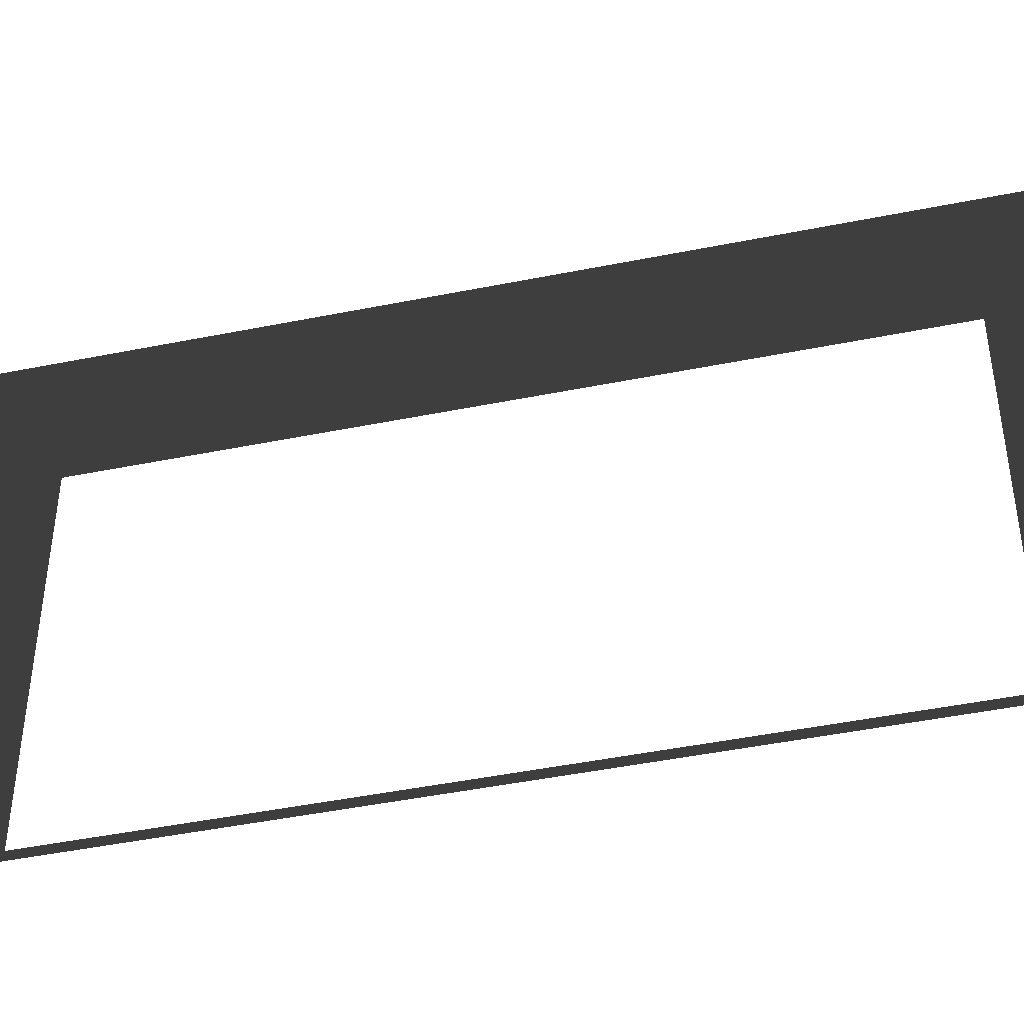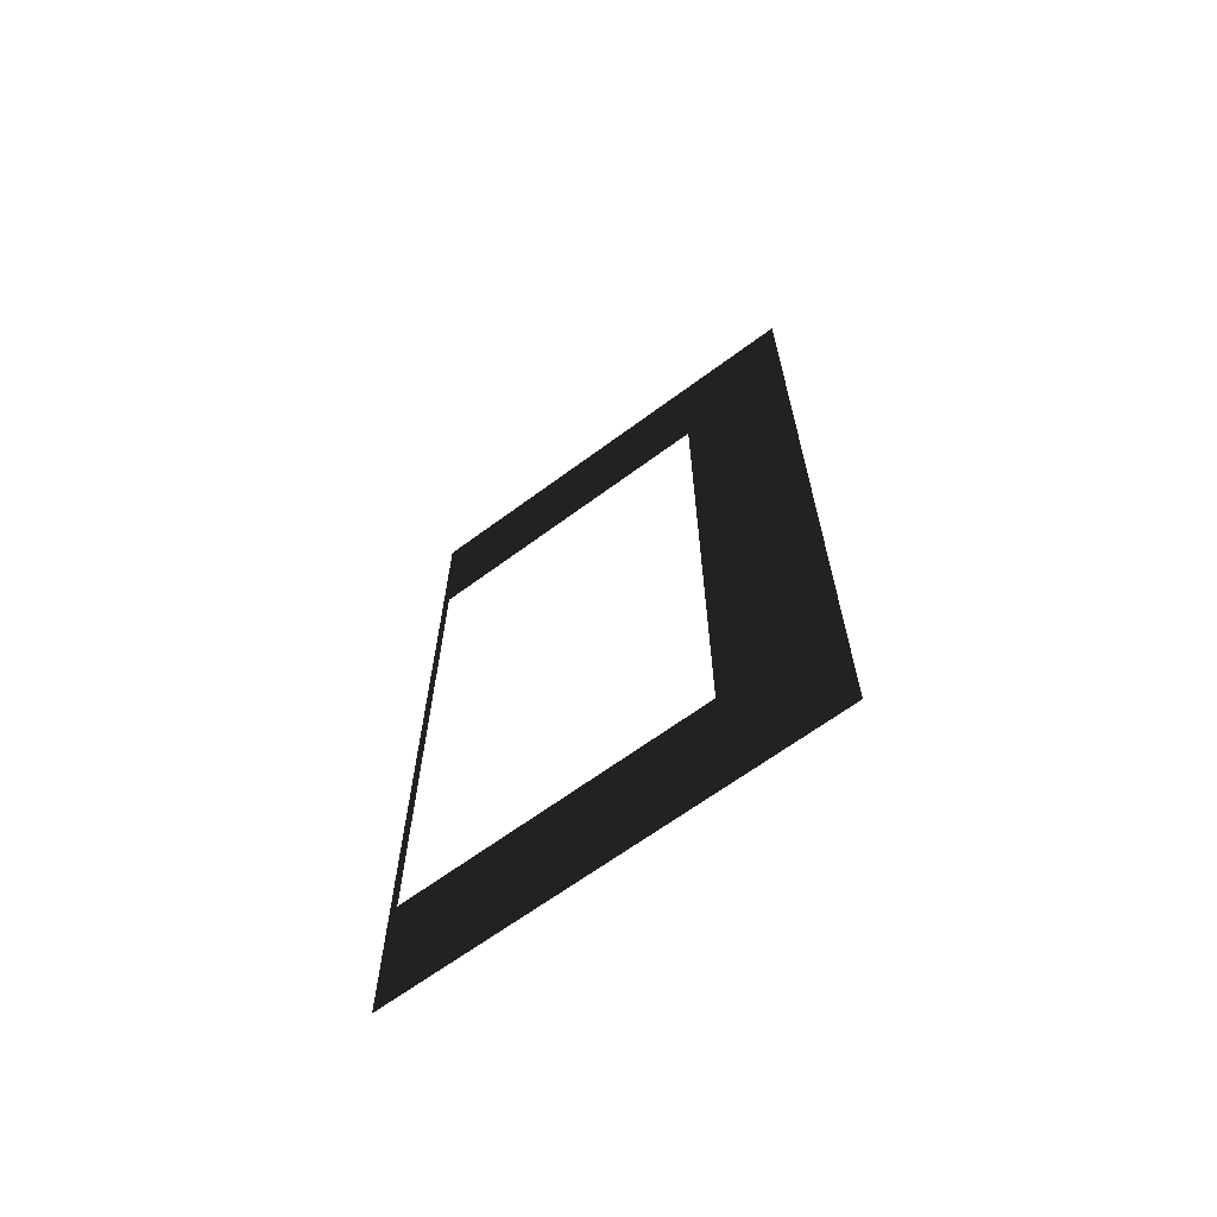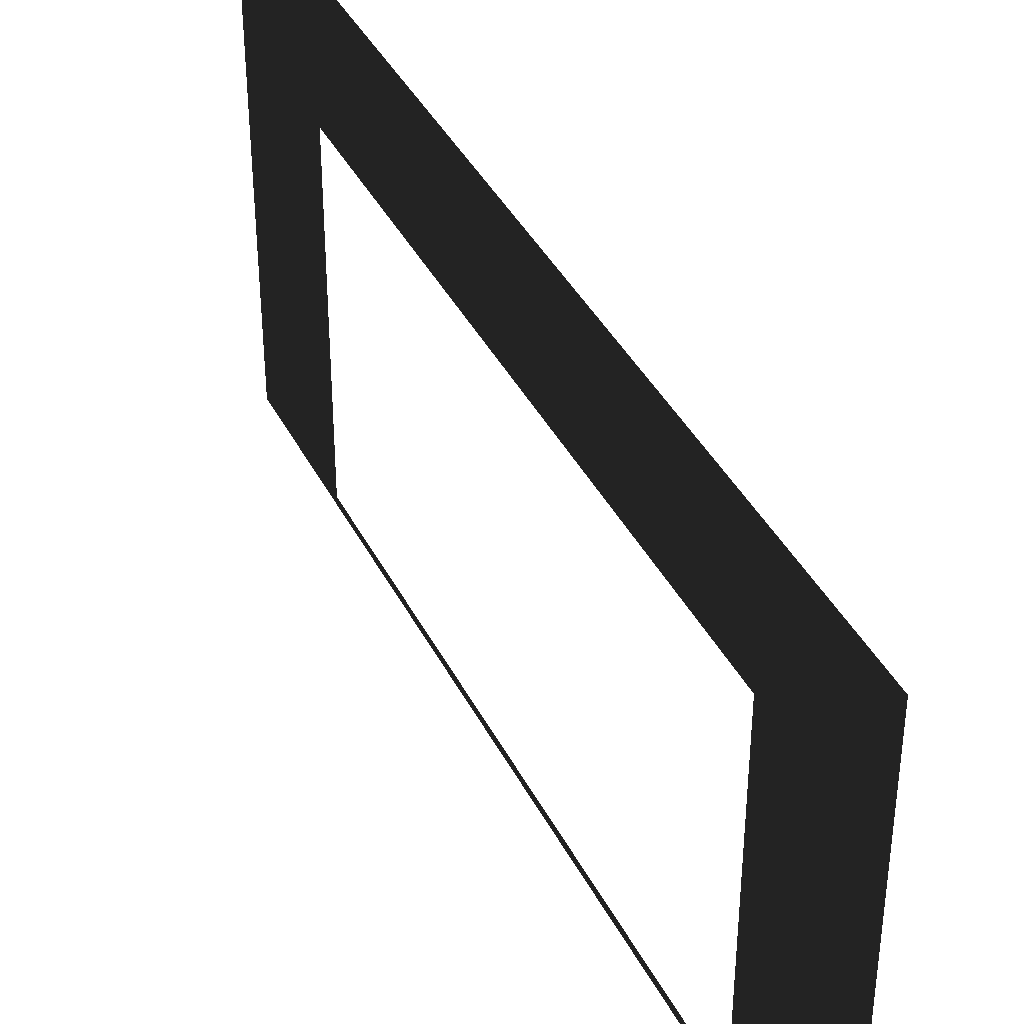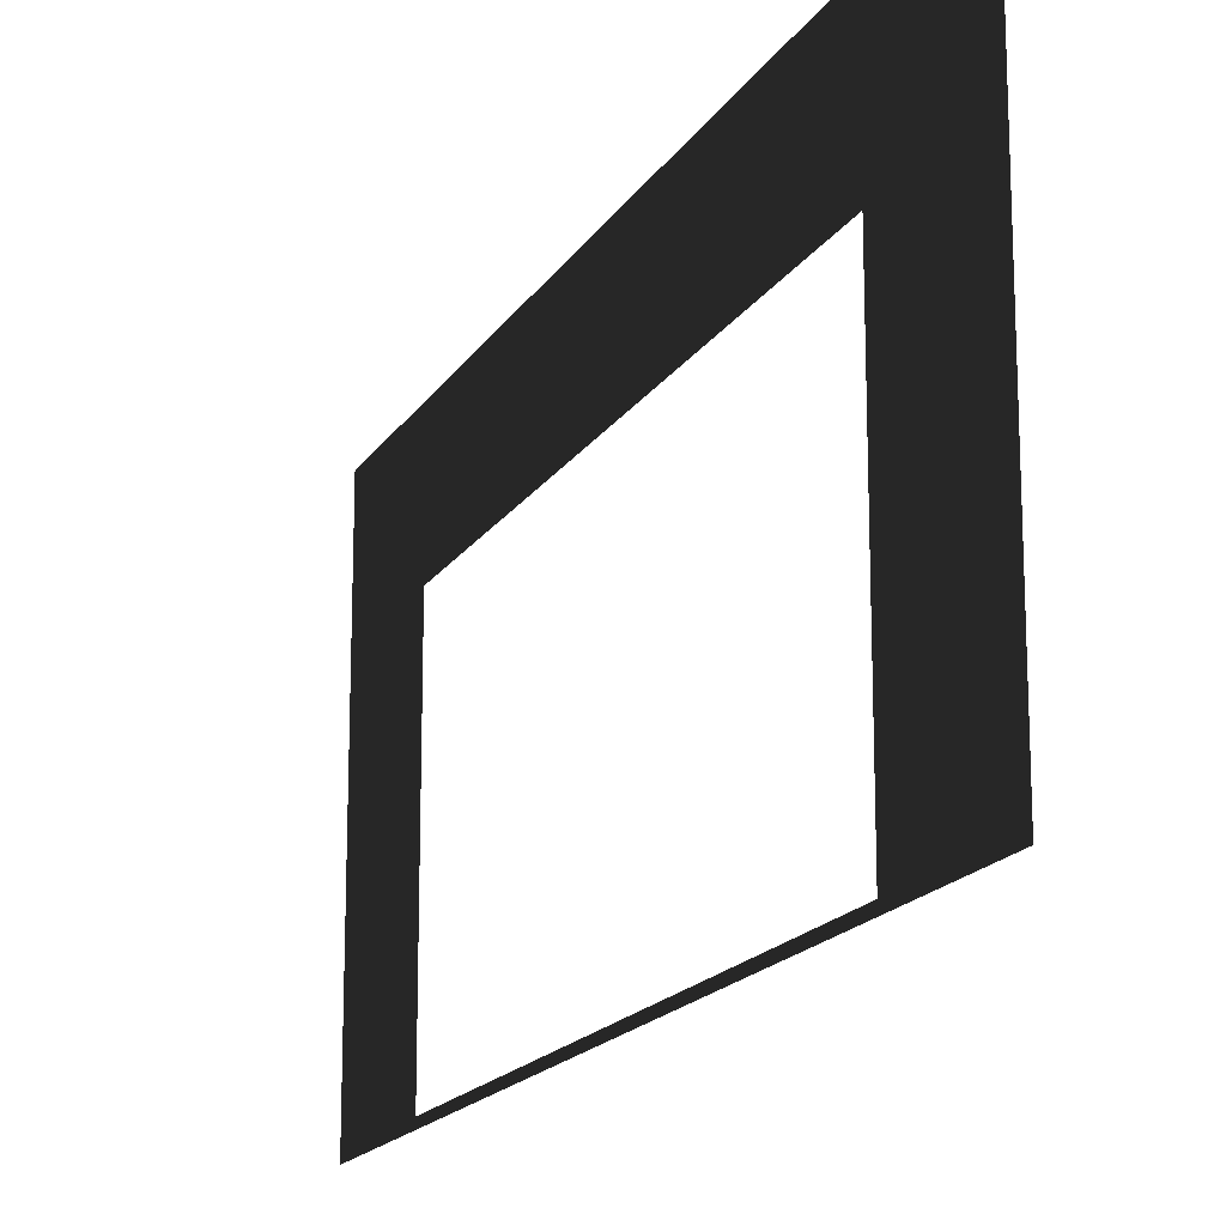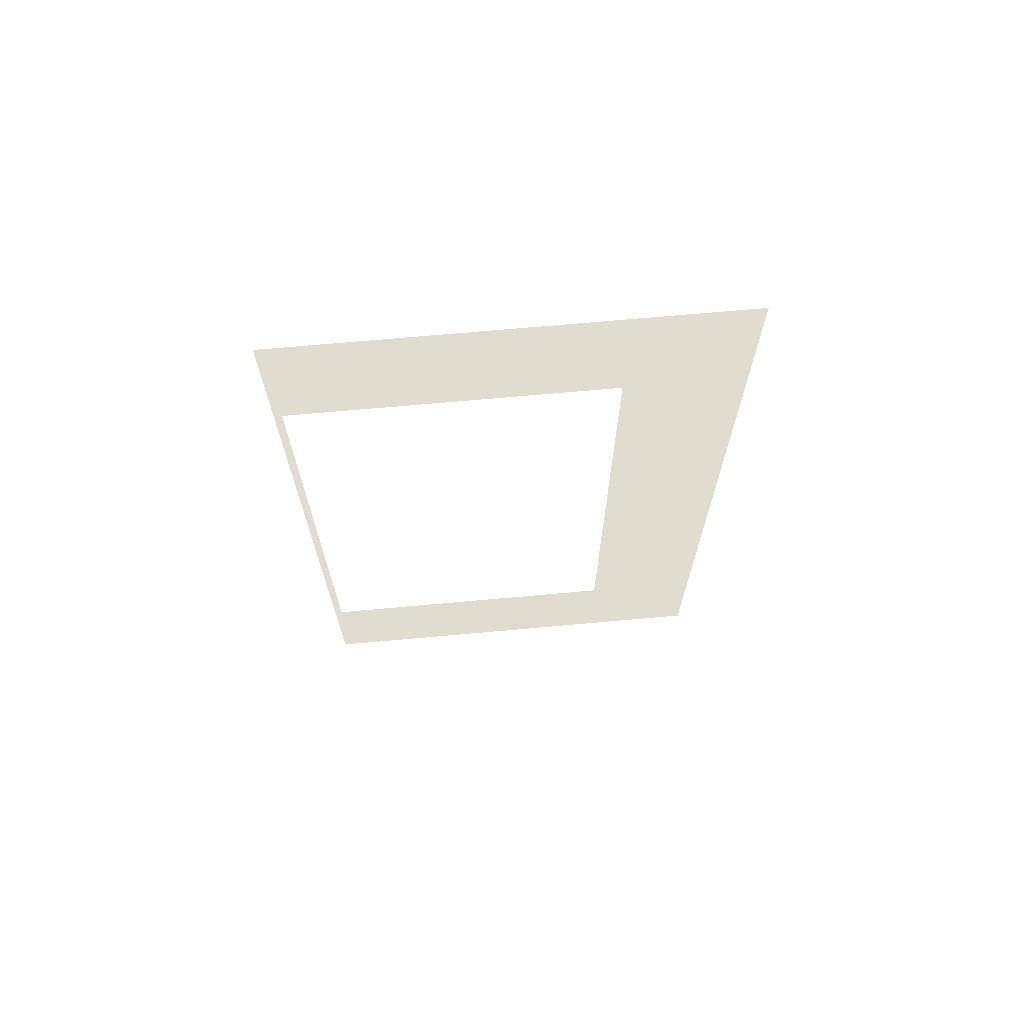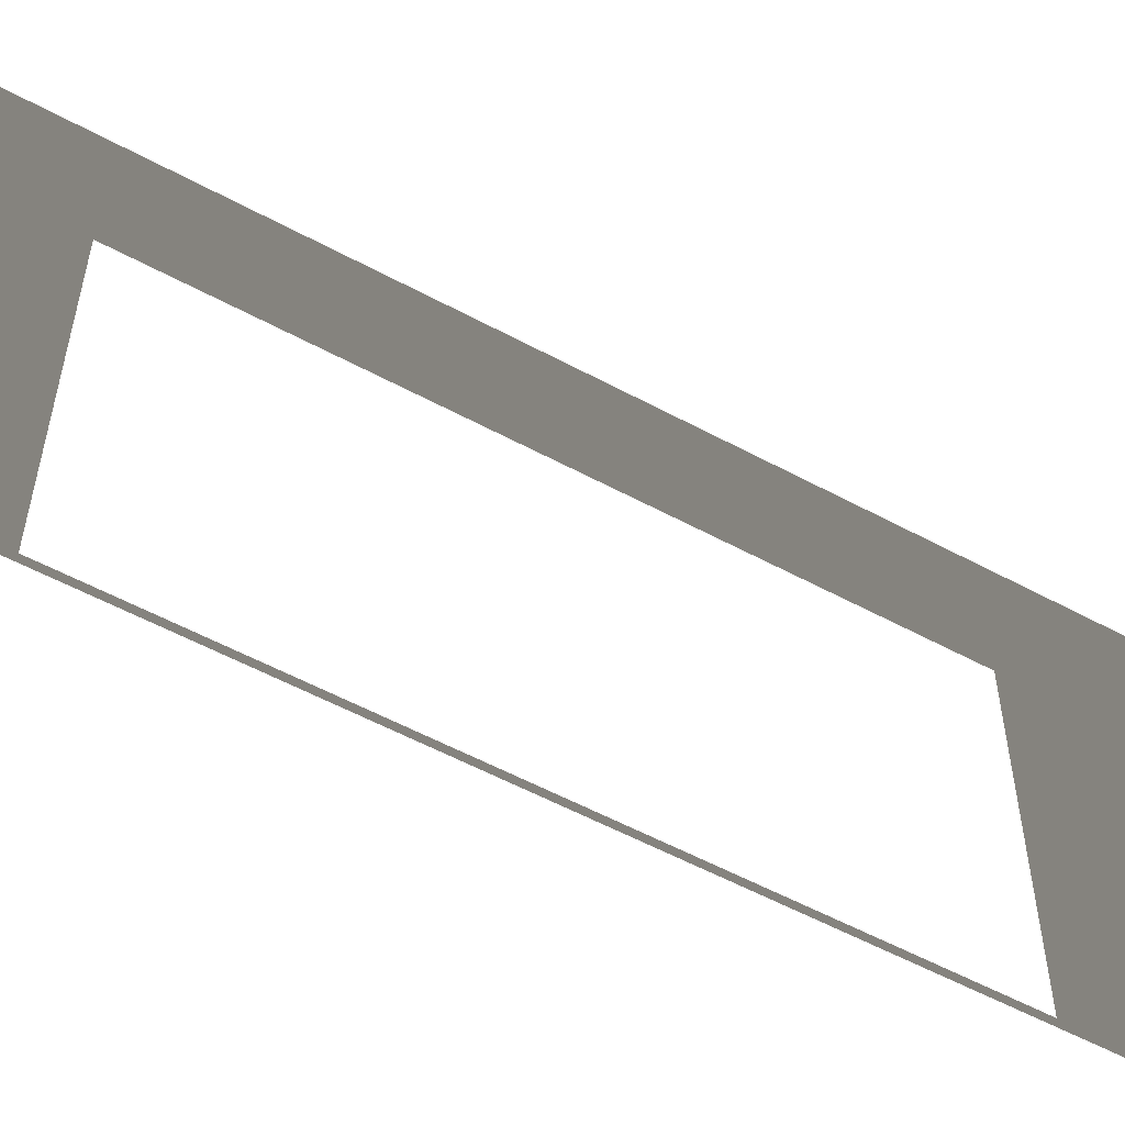
<metadata>
{"format":"obj","ext":"obj","renderer":"f3d","projection":"perspective","resolution":1024,"background":"white","views":[{"elev":-46.2,"azim":-77.0,"up":"+Y"},{"elev":-65.5,"azim":126.7,"up":"+Z"},{"elev":39.7,"azim":155.1,"up":"+Y"},{"elev":-17.1,"azim":158.2,"up":"+Y"},{"elev":69.3,"azim":84.8,"up":"+Z"},{"elev":-56.1,"azim":60.5,"up":"+Y"}]}
</metadata>
<code>
v -6.026e-06 3 -0.5
v -1.013e-05 2.2 4.55
v -1.117e-05 3 5.5
v -7.066e-06 2.2 0.45
v -7.066e-06 0.0525 0.45
v -6.026e-06 5.661e-08 -0.5
v -1.013e-05 0.0525 4.55
v -1.117e-05 -7.381e-07 5.5
g wall01_6m_door_A_8892_107
f 1 3 2
f 2 4 1
f 1 4 5
f 5 6 1
f 6 5 7
f 7 2 3
f 7 8 6
f 3 8 7

</code>
